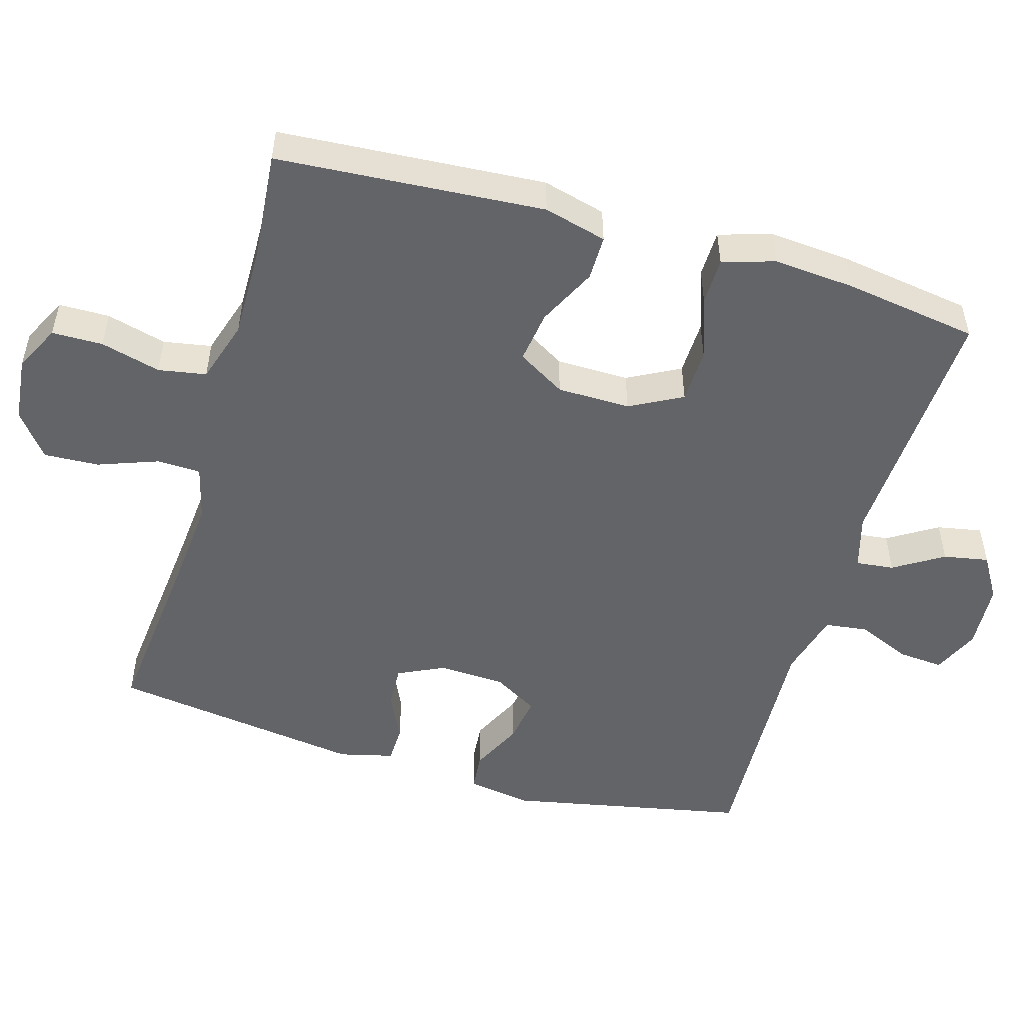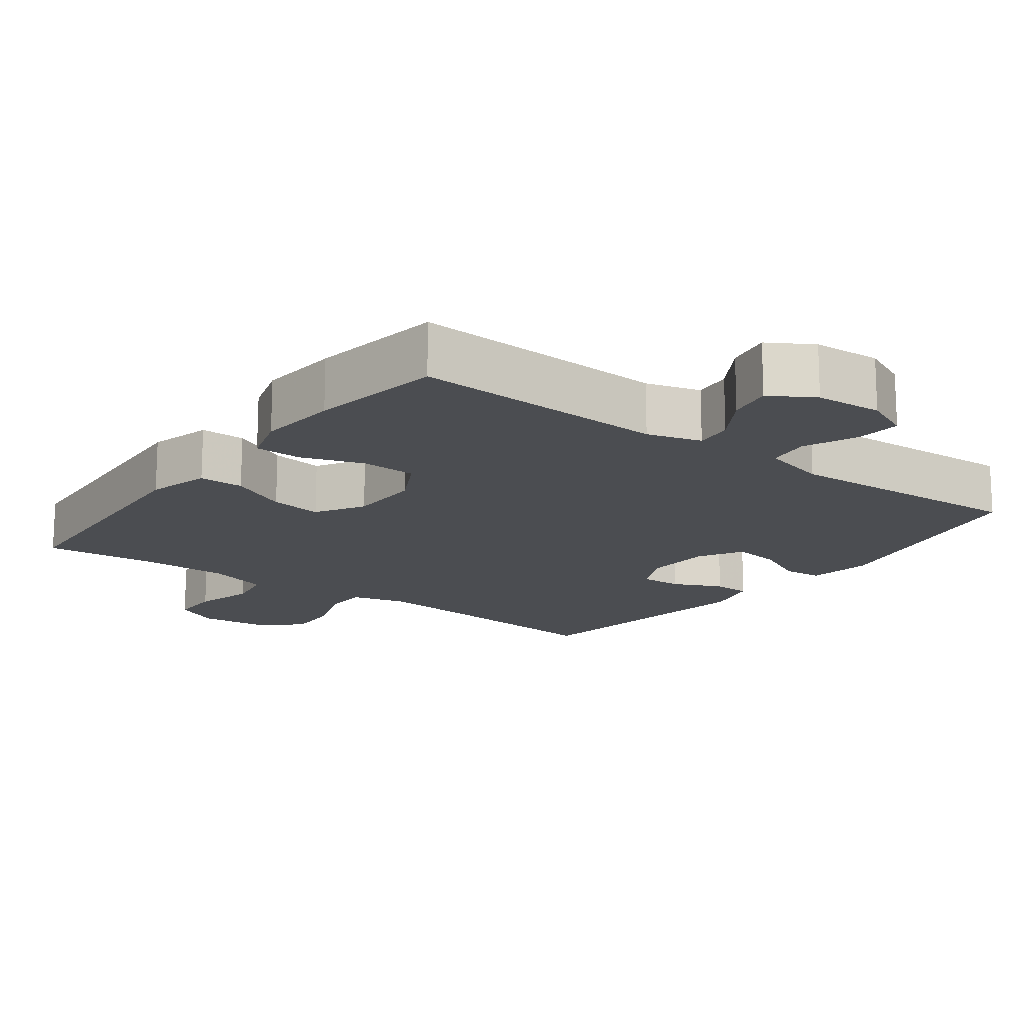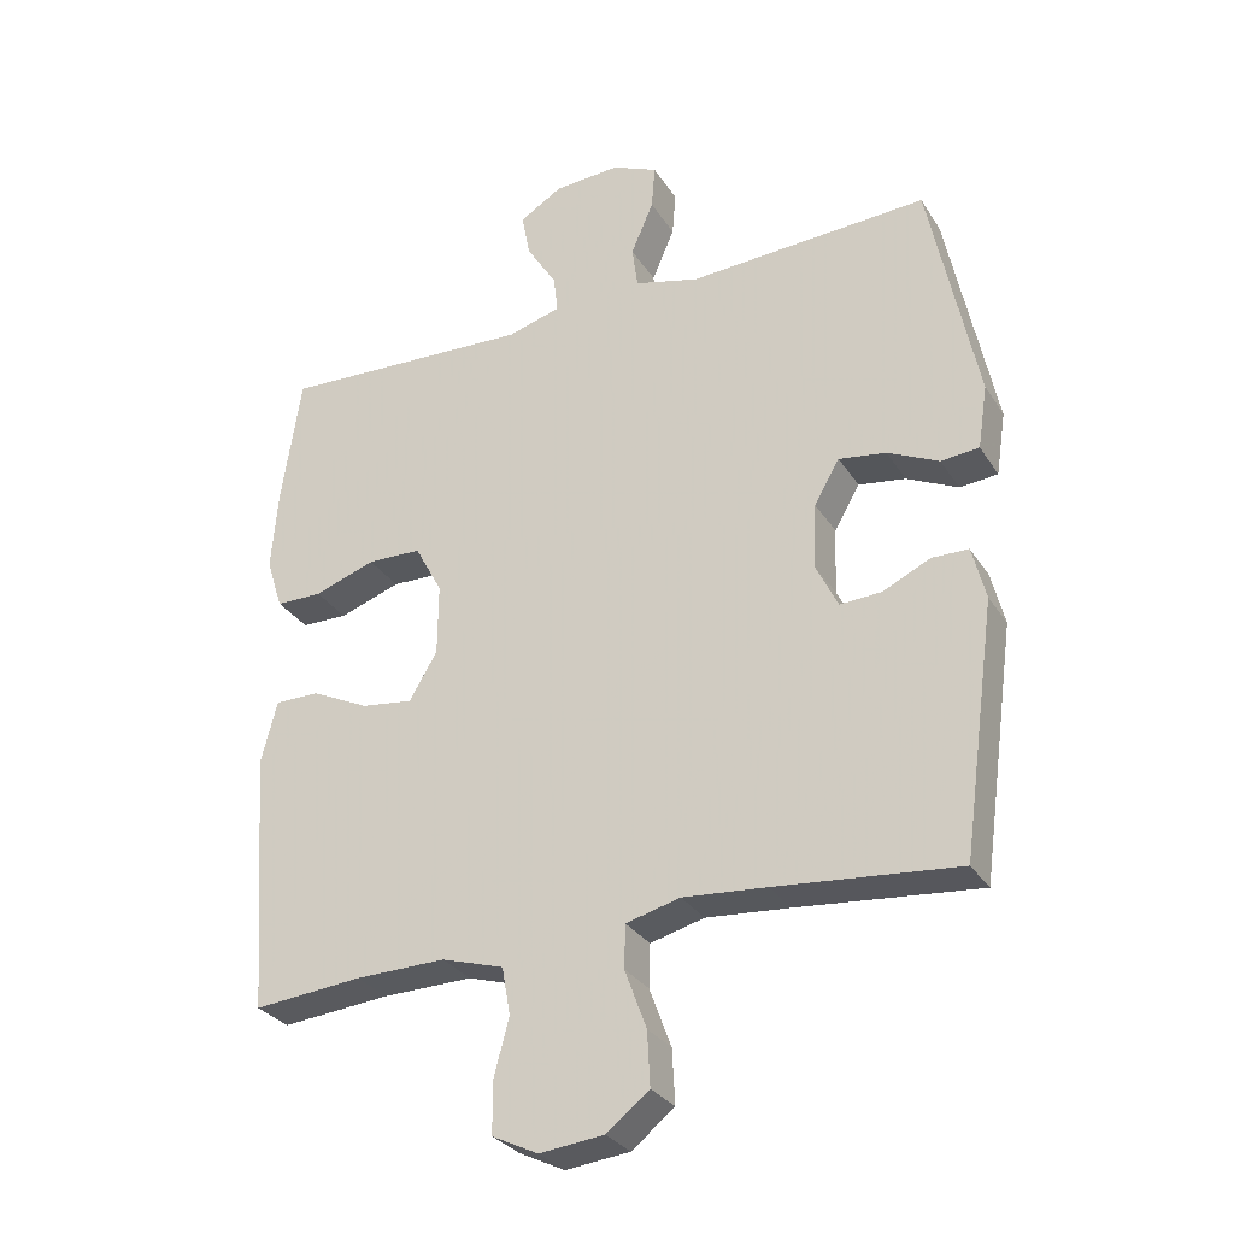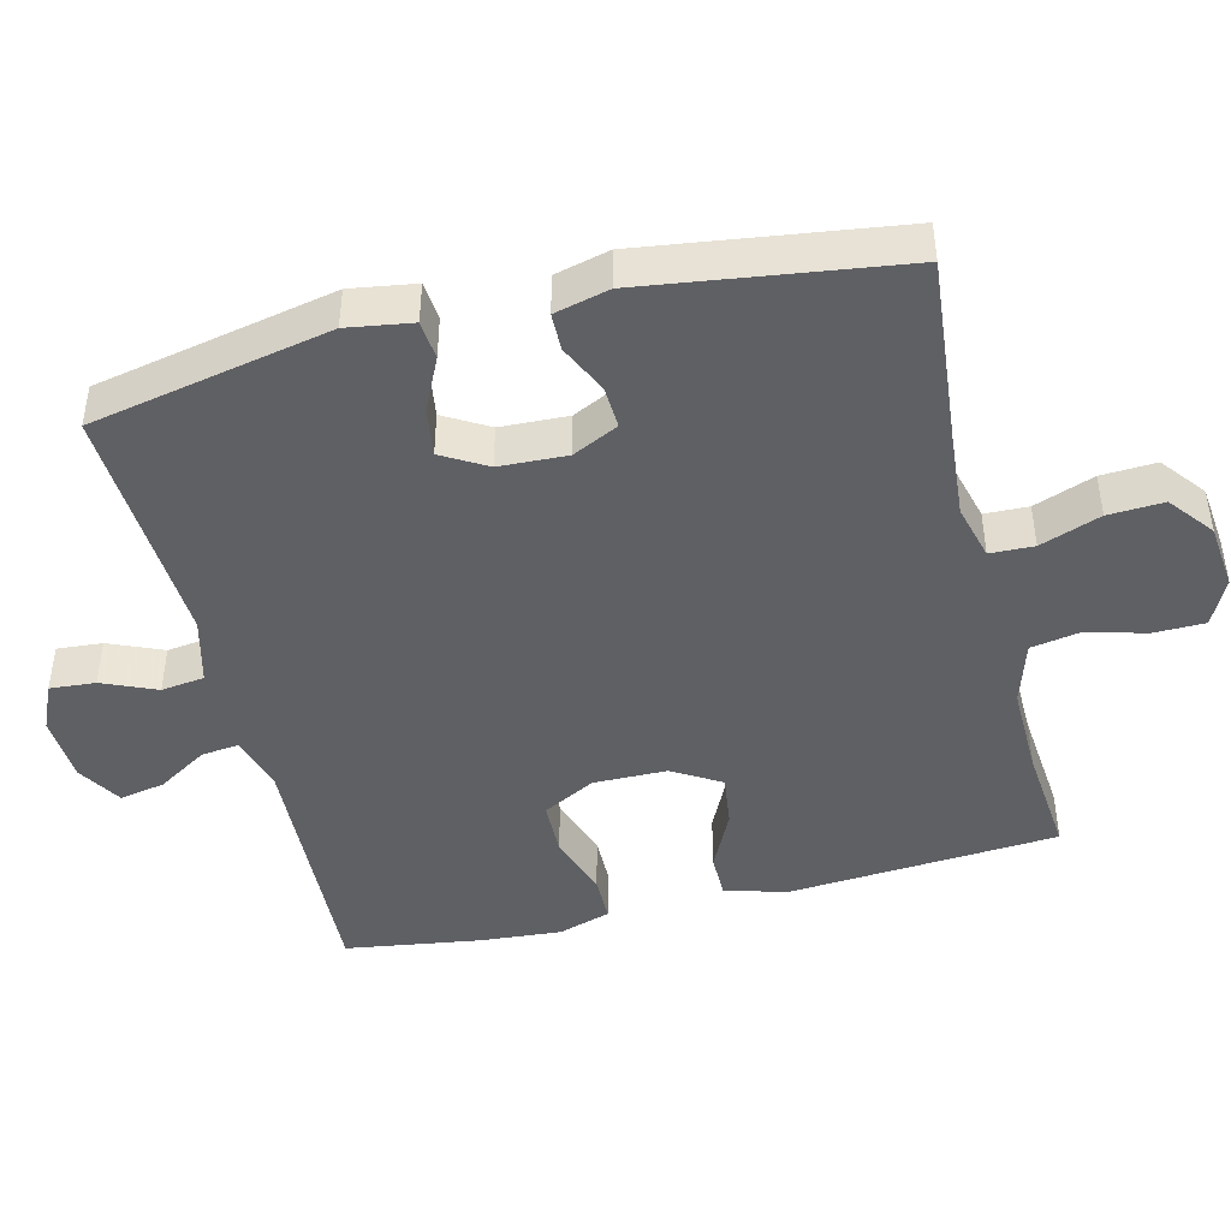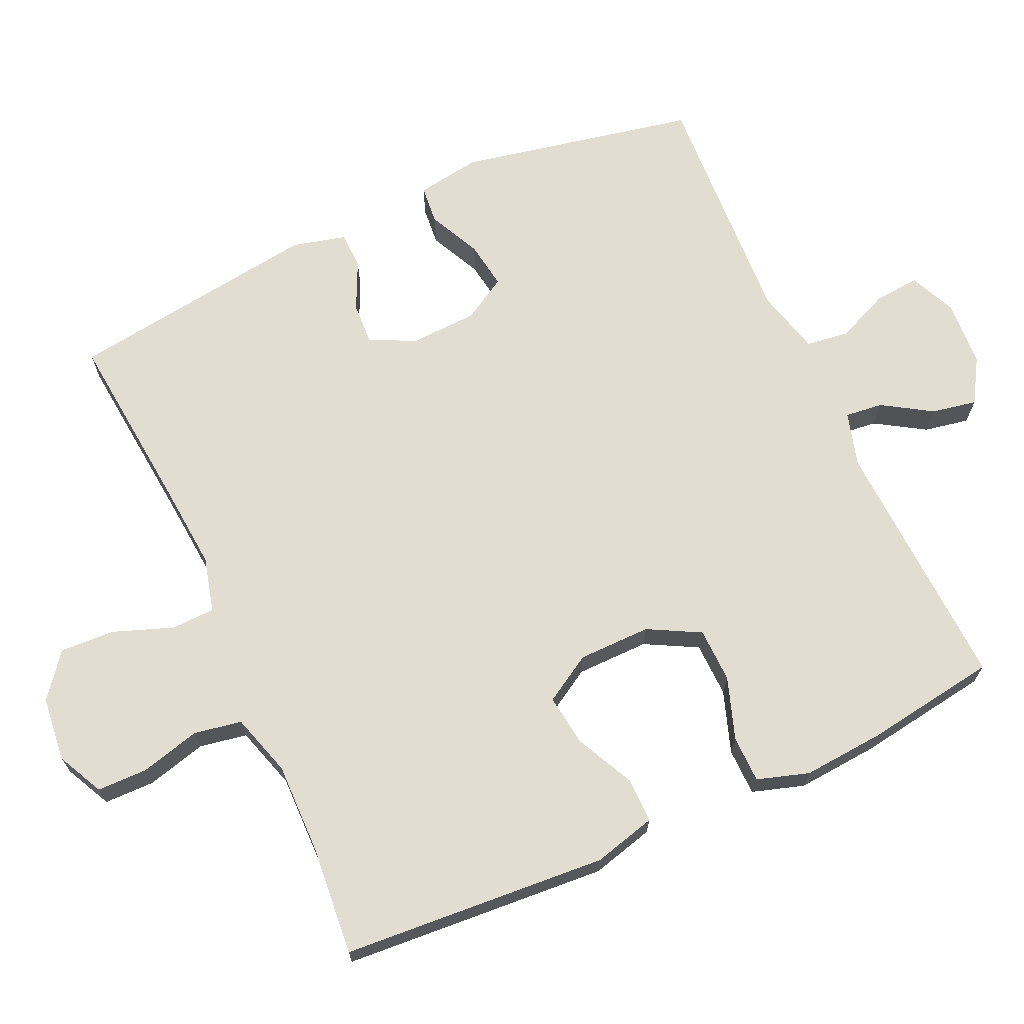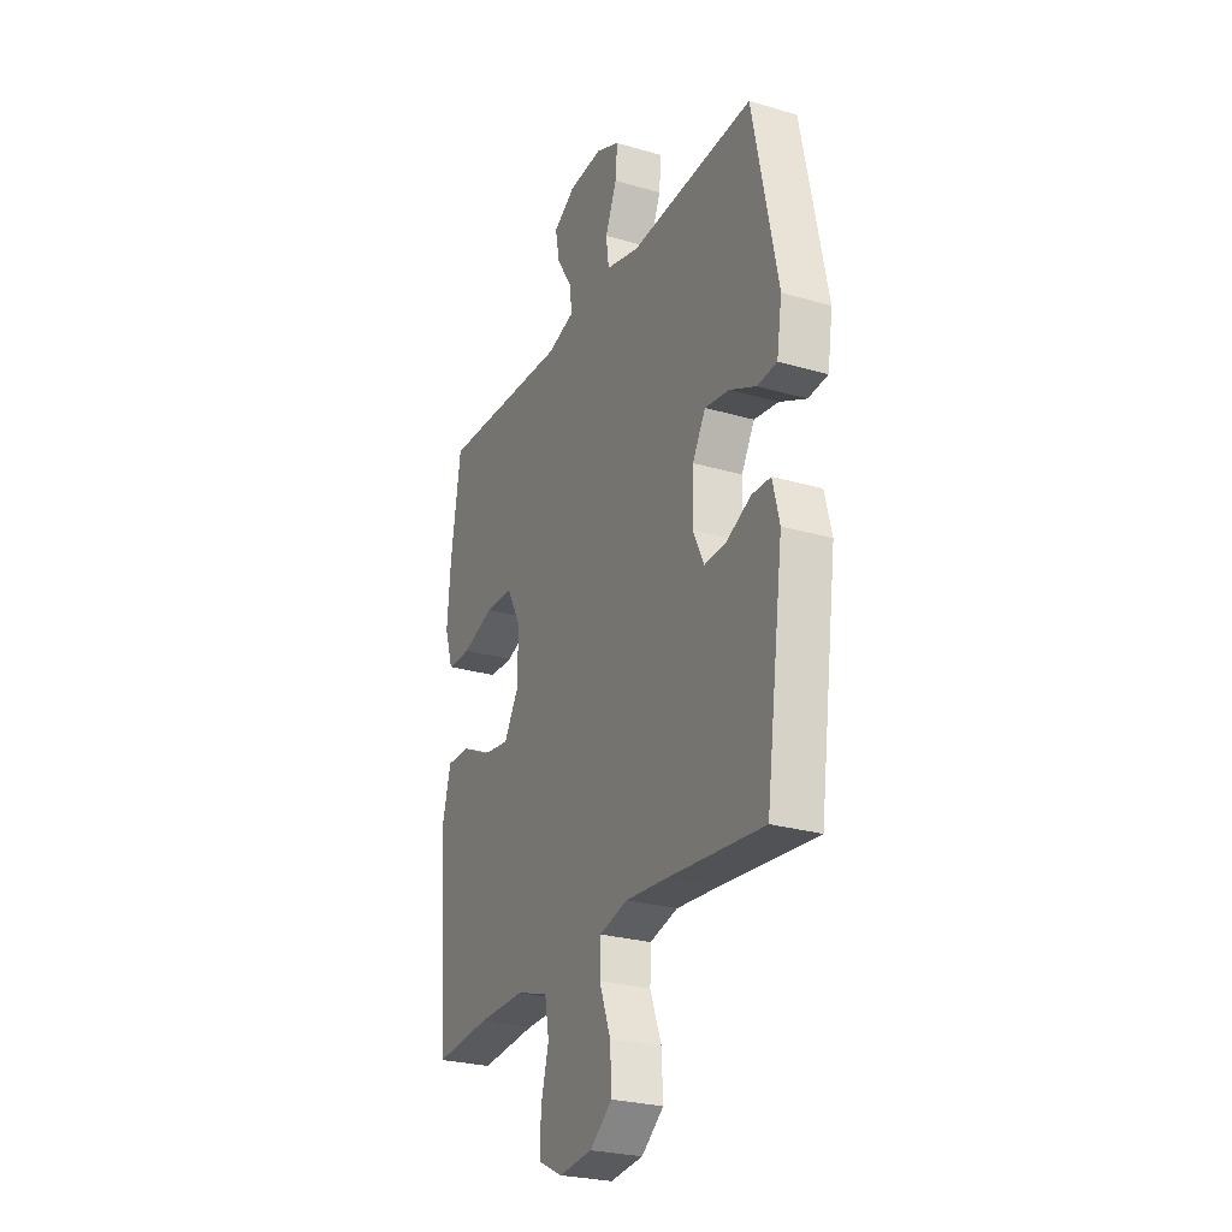
<metadata>
{"format":"obj","ext":"obj","renderer":"f3d","projection":"perspective","resolution":1024,"background":"white","views":[{"elev":-51.1,"azim":-106.4,"up":"+Y"},{"elev":-15.9,"azim":-36.9,"up":"+Y"},{"elev":-30.1,"azim":26.7,"up":"+Z"},{"elev":-44.8,"azim":103.9,"up":"+Y"},{"elev":68.7,"azim":-114.5,"up":"+Y"},{"elev":-26.2,"azim":65.2,"up":"+Z"}]}
</metadata>
<code>
v 0.5 0.07 -0.5
v 0.241 0.07 -0.475
v 0.122 0.07 -0.465
v 0.045 0.07 -0.485
v 0.043 0.07 -0.546
v 0.074 0.07 -0.63
v 0.078 0.07 -0.707
v 0.017 0.07 -0.755
v -0.074 0.07 -0.765
v -0.139 0.07 -0.733
v -0.14 0.07 -0.662
v -0.118 0.07 -0.578
v -0.13 0.07 -0.511
v -0.218 0.07 -0.484
v -0.346 0.07 -0.486
v -0.5 0.07 -0.5
v -0.527 0.07 -0.127
v -0.504 0.07 -0.039
v -0.441 0.07 -0.039
v -0.359 0.07 -0.079
v -0.286 0.07 -0.089
v -0.246 0.07 -0.022
v -0.245 0.07 0.08
v -0.284 0.07 0.153
v -0.361 0.07 0.155
v -0.448 0.07 0.125
v -0.514 0.07 0.126
v -0.537 0.07 0.199
v -0.528 0.07 0.313
v -0.5 0.07 0.5
v -0.14 0.07 0.483
v -0.064 0.07 0.505
v -0.07 0.07 0.558
v -0.113 0.07 0.627
v -0.125 0.07 0.69
v -0.064 0.07 0.727
v 0.03 0.07 0.733
v 0.095 0.07 0.704
v 0.09 0.07 0.641
v 0.058 0.07 0.566
v 0.066 0.07 0.506
v 0.158 0.07 0.482
v 0.5 0.07 0.5
v 0.568 0.07 0.167
v 0.554 0.07 0.077
v 0.5 0.07 0.072
v 0.427 0.07 0.107
v 0.36 0.07 0.117
v 0.324 0.07 0.055
v 0.32 0.07 -0.039
v 0.351 0.07 -0.103
v 0.41 0.07 -0.1
v 0.478 0.07 -0.068
v 0.53 0.07 -0.069
v 0.549 0.07 -0.145
v 0.5 0 -0.5
v 0.241 0 -0.475
v 0.122 0 -0.465
v 0.045 0 -0.485
v 0.043 0 -0.546
v 0.074 0 -0.63
v 0.078 0 -0.707
v 0.017 0 -0.755
v -0.074 0 -0.765
v -0.139 0 -0.733
v -0.14 0 -0.662
v -0.118 0 -0.578
v -0.13 0 -0.511
v -0.218 0 -0.484
v -0.346 0 -0.486
v -0.5 0 -0.5
v -0.527 0 -0.127
v -0.504 0 -0.039
v -0.441 0 -0.039
v -0.359 0 -0.079
v -0.286 0 -0.089
v -0.246 0 -0.022
v -0.245 0 0.08
v -0.284 0 0.153
v -0.361 0 0.155
v -0.448 0 0.125
v -0.514 0 0.126
v -0.537 0 0.199
v -0.528 0 0.313
v -0.5 0 0.5
v -0.14 0 0.483
v -0.064 0 0.505
v -0.07 0 0.558
v -0.113 0 0.627
v -0.125 0 0.69
v -0.064 0 0.727
v 0.03 0 0.733
v 0.095 0 0.704
v 0.09 0 0.641
v 0.058 0 0.566
v 0.066 0 0.506
v 0.158 0 0.482
v 0.5 0 0.5
v 0.568 0 0.167
v 0.554 0 0.077
v 0.5 0 0.072
v 0.427 0 0.107
v 0.36 0 0.117
v 0.324 0 0.055
v 0.32 0 -0.039
v 0.351 0 -0.103
v 0.41 0 -0.1
v 0.478 0 -0.068
v 0.53 0 -0.069
v 0.549 0 -0.145
f 55 1 2
f 54 55 2
f 53 54 2
f 52 53 2
f 51 52 2 3
f 50 51 3 4
f 49 50 4
f 45 46 47
f 44 45 47
f 43 44 47
f 42 43 47
f 41 42 47 48
f 38 39 40
f 37 38 40
f 36 37 40
f 35 36 40
f 34 35 40
f 33 34 40
f 32 33 40 41
f 41 48 49
f 32 41 49
f 31 32 49
f 29 30 31
f 28 29 31
f 27 28 31
f 26 27 31
f 25 26 31
f 18 19 20
f 17 18 20
f 16 17 20
f 15 16 20
f 14 15 20 21
f 13 14 21 22
f 10 11 12
f 9 10 12
f 8 9 12
f 7 8 12
f 6 7 12
f 5 6 12
f 4 5 12 13
f 13 22 23
f 4 13 23
f 49 4 23
f 24 25 31
f 23 24 31 49
f 57 56 110
f 57 110 109
f 57 109 108
f 57 108 107
f 58 57 107 106
f 59 58 106 105
f 59 105 104
f 102 101 100
f 102 100 99
f 102 99 98
f 102 98 97
f 103 102 97 96
f 95 94 93
f 95 93 92
f 95 92 91
f 95 91 90
f 95 90 89
f 95 89 88
f 96 95 88 87
f 104 103 96
f 104 96 87
f 104 87 86
f 86 85 84
f 86 84 83
f 86 83 82
f 86 82 81
f 86 81 80
f 75 74 73
f 75 73 72
f 75 72 71
f 75 71 70
f 76 75 70 69
f 77 76 69 68
f 67 66 65
f 67 65 64
f 67 64 63
f 67 63 62
f 67 62 61
f 67 61 60
f 68 67 60 59
f 78 77 68
f 78 68 59
f 78 59 104
f 86 80 79
f 104 86 79 78
f 1 56 57 2
f 2 57 58 3
f 3 58 59 4
f 4 59 60 5
f 5 60 61 6
f 6 61 62 7
f 7 62 63 8
f 8 63 64 9
f 9 64 65 10
f 10 65 66 11
f 11 66 67 12
f 12 67 68 13
f 13 68 69 14
f 14 69 70 15
f 15 70 71 16
f 16 71 72 17
f 17 72 73 18
f 18 73 74 19
f 19 74 75 20
f 20 75 76 21
f 21 76 77 22
f 22 77 78 23
f 23 78 79 24
f 24 79 80 25
f 25 80 81 26
f 26 81 82 27
f 27 82 83 28
f 28 83 84 29
f 29 84 85 30
f 30 85 86 31
f 31 86 87 32
f 32 87 88 33
f 33 88 89 34
f 34 89 90 35
f 35 90 91 36
f 36 91 92 37
f 37 92 93 38
f 38 93 94 39
f 39 94 95 40
f 40 95 96 41
f 41 96 97 42
f 42 97 98 43
f 43 98 99 44
f 44 99 100 45
f 45 100 101 46
f 46 101 102 47
f 47 102 103 48
f 48 103 104 49
f 49 104 105 50
f 50 105 106 51
f 51 106 107 52
f 52 107 108 53
f 53 108 109 54
f 54 109 110 55
f 55 110 56 1

</code>
